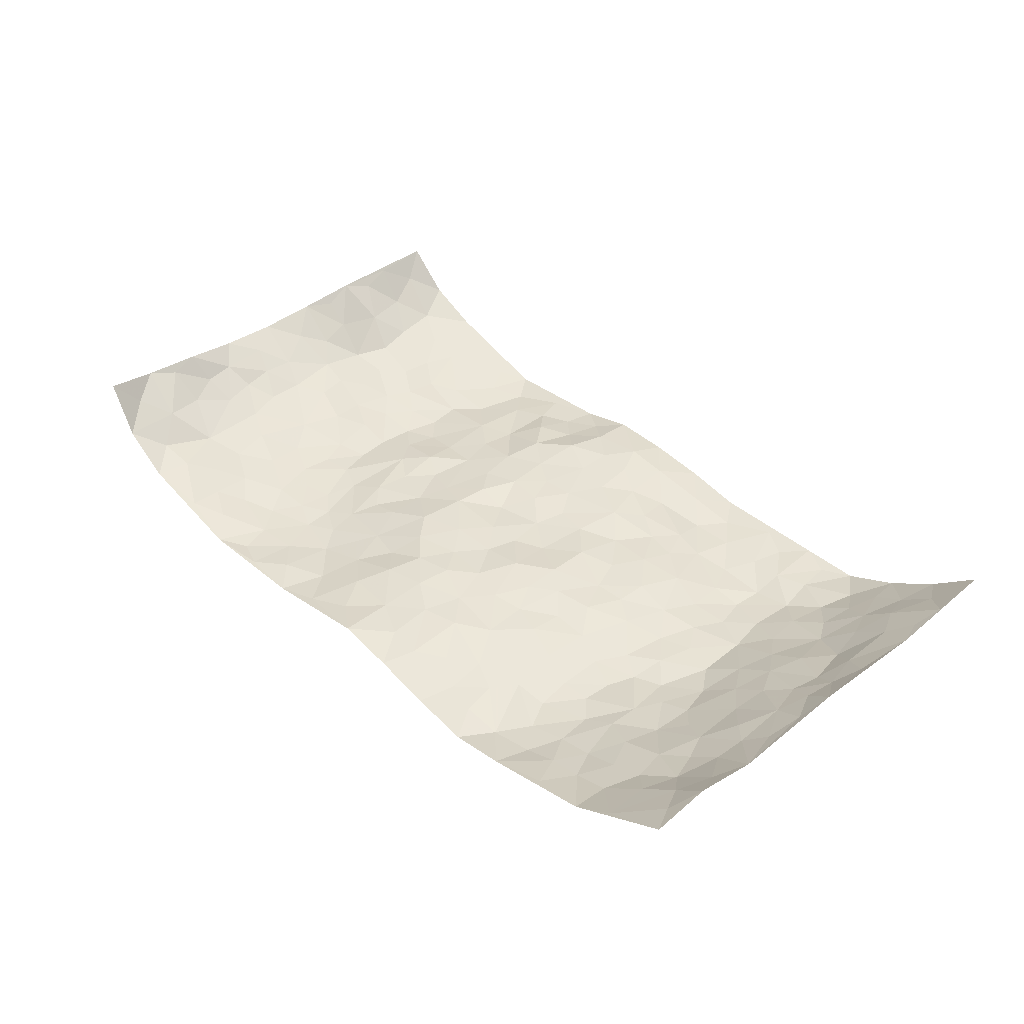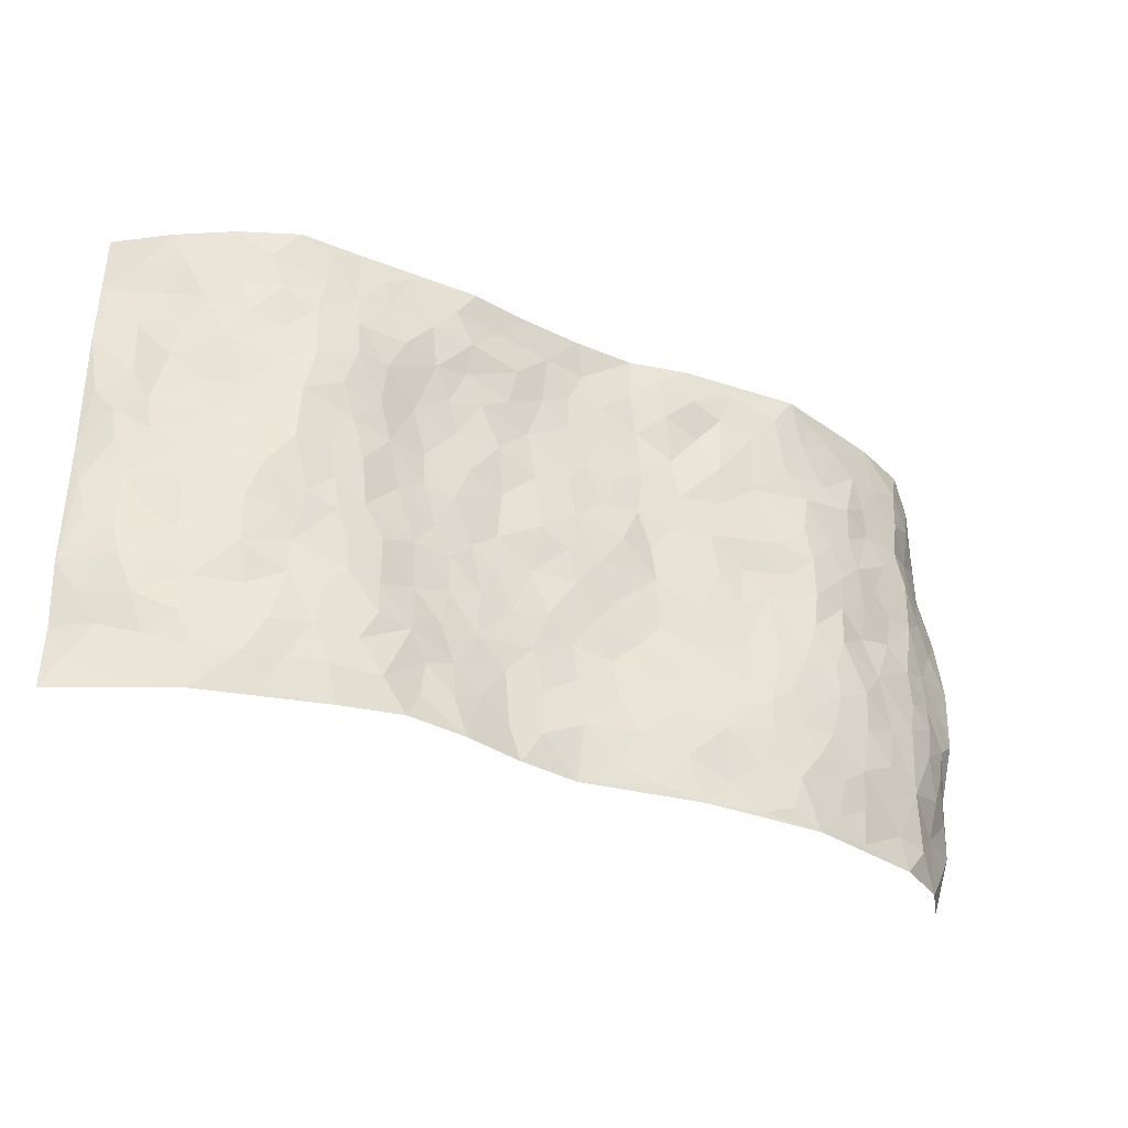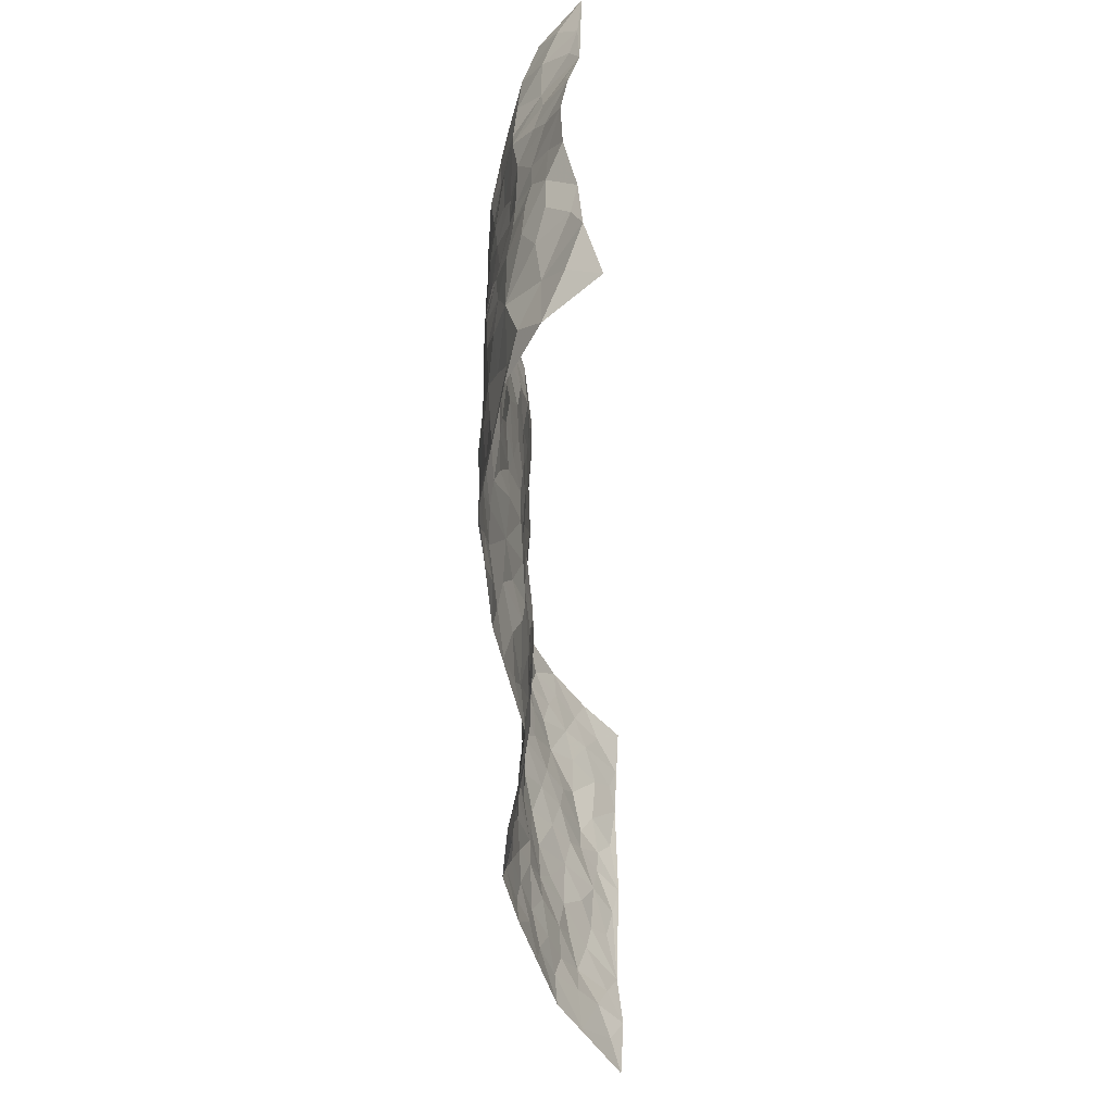
<metadata>
{"format":"obj","ext":"obj","renderer":"f3d","projection":"perspective","resolution":1024,"background":"white","views":[{"elev":39.2,"azim":47.3,"up":"+Z"},{"elev":-33.8,"azim":151.6,"up":"+Y"},{"elev":-52.3,"azim":-86.8,"up":"+Y"}]}
</metadata>
<code>
v -0.9105 0.01306 0.1773
v -0.9232 0.9947 0.1543
v 0.9395 0.001863 0.1342
v 0.9272 0.9971 0.1509
v -0.7884 0.3923 0.02685
v -0.9478 0.5015 0.1154
v -0.8456 0.3584 0.05145
v -8.308e-05 0.003118 0.000823
v -0.9318 0.2564 0.1413
v -0.8996 0.3395 0.08837
v -0.7294 0.001646 0.0157
v -0.9327 0.1323 0.1486
v -0.7079 0.2925 -0.002194
v -0.8355 0.003974 0.07942
v -0.8306 0.2889 0.04499
v -0.4887 0.001462 -0.04402
v -0.9183 0.1934 0.1293
v -0.2907 0.1677 -0.04523
v -0.7717 0.3218 0.01662
v -0.8386 0.123 0.079
v -0.8885 0.06843 0.1184
v -0.7867 0.0646 0.03878
v -0.6687 0.1265 -0.001738
v -0.7172 0.07455 0.01766
v -0.8563 0.2085 0.06966
v -0.8869 0.2722 0.08707
v -0.7653 0.1766 0.01616
v -0.6911 0.2088 -0.008705
v -0.8466 0.4884 0.06067
v -0.9477 0.3775 0.1189
v -0.723 0.9962 0.01916
v -0.5361 0.2215 -0.0384
v 0.26 0.1595 -0.02578
v -0.9242 0.7461 0.1483
v -0.3672 0.3918 -0.02518
v -0.7744 0.7522 0.02015
v -0.7908 0.8306 0.02791
v -0.5813 0.4416 -0.03686
v -0.5988 0.6047 -0.0309
v -0.4871 0.996 -0.04955
v -0.915 0.6858 0.1225
v -0.6579 0.5614 -0.01275
v -0.3892 0.7525 -0.02884
v -0.5089 0.279 -0.04113
v -0.4587 0.2245 -0.04382
v -0.4949 0.1616 -0.0475
v -0.4469 0.635 -0.03942
v -0.3668 0.5586 -0.01637
v 0.1673 0.4746 0.001839
v -0.332 0.2209 -0.04192
v -0.2105 0.6092 -0.005811
v -0.3743 0.6276 -0.02665
v -0.2998 0.05858 -0.03647
v -0.6249 0.7095 -0.02429
v -0.3936 0.1938 -0.04816
v -0.8527 0.6179 0.06351
v -0.03742 0.3488 -0.0004469
v 0.05818 0.3403 0.0005972
v 0.2999 0.4518 -0.01143
v -0.09581 0.5509 -0.01434
v -0.1653 0.5547 0.0001406
v 0.09324 0.6301 -0.009697
v -0.6328 0.3455 -0.02823
v -0.7405 0.5734 0.01614
v -0.9049 0.8071 0.1293
v -0.5588 0.1285 -0.03401
v -0.3655 0.01256 -0.04219
v -0.7852 0.4656 0.02946
v -0.6158 0.1715 -0.02238
v -0.6106 0.01799 -0.01392
v -0.2422 0.002999 -0.03918
v -0.6129 0.08765 -0.01748
v -0.5441 0.0528 -0.02867
v -0.4297 0.03701 -0.04862
v -0.4497 0.1036 -0.04809
v -0.8645 0.6853 0.08033
v -0.9185 0.8706 0.1451
v -0.7284 0.5085 0.01476
v 3.875e-05 0.9976 -0.007821
v -0.7964 0.6749 0.02202
v -0.5619 0.3141 -0.03782
v -0.5118 0.4596 -0.04176
v 0.006713 0.5711 -0.01206
v -0.04948 0.4828 -0.007465
v 0.004107 0.4199 -0.007193
v -0.1229 0.1294 -0.01504
v -0.5679 0.6689 -0.03602
v -0.8899 0.5628 0.08626
v -0.7275 0.6903 0.002093
v -0.448 0.2963 -0.04377
v -0.6308 0.2664 -0.02535
v -0.4999 0.6869 -0.04523
v -0.1732 0.4838 -0.002199
v -0.2614 0.4345 -0.01805
v -0.6446 0.6482 -0.01925
v -0.01017 0.1184 -0.007959
v -0.4154 0.5091 -0.02427
v -0.3422 0.2876 -0.03587
v -0.2404 0.5023 -0.01186
v -0.181 0.381 0.0003499
v -0.9394 0.6245 0.1282
v -0.6995 0.6222 0.0009072
v -0.803 0.5791 0.03309
v -0.3601 0.1102 -0.04644
v -0.5204 0.5318 -0.0423
v -0.6798 0.4056 -0.009891
v -0.1301 0.3241 0.00171
v -0.1474 0.2505 -0.01536
v -0.5168 0.6102 -0.04478
v 0.1097 0.7289 -0.004251
v -0.003162 0.2157 0.005084
v -0.07249 0.274 0.002848
v 0.005293 0.2892 0.006238
v -0.4285 0.363 -0.03901
v -0.1936 0.1851 -0.02805
v -0.6483 0.4869 -0.006389
v -0.5564 0.3801 -0.03945
v -0.4915 0.3902 -0.03949
v -0.3072 0.5228 -0.02107
v -0.2589 0.3489 -0.01444
v -0.3549 0.4657 -0.0232
v -0.2248 0.2709 -0.02243
v -0.09049 0.4113 0.0005197
v -0.592 0.5306 -0.02598
v -0.09199 0.1991 -0.001084
v -0.2103 0.09492 -0.03521
v -0.3975 0.2577 -0.04534
v -0.9018 0.4388 0.09256
v -0.8498 0.421 0.06175
v 0.09298 0.4236 0.003669
v 0.2094 0.2389 -0.009268
v 0.08376 0.5169 -0.0109
v 0.0201 0.488 -0.0102
v 0.1674 0.3938 -0.002138
v 0.7755 0.4964 0.04273
v 0.2217 0.4345 -0.00425
v 0.2676 0.3148 -0.01364
v 0.162 0.5679 -0.002907
v 0.1226 0.9978 -0.02049
v -0.2925 0.618 -0.01638
v 0.4253 0.8793 -0.04707
v 0.491 0.9974 -0.04045
v -0.2151 0.7799 -0.003163
v -0.05791 0.8638 0.004158
v -0.3212 0.3476 -0.02761
v -0.4585 0.5648 -0.03354
v -0.07316 0.05412 -0.01326
v -0.156 0.02333 -0.02651
v 0.1223 0.003235 -0.01854
v 0.01428 0.8598 0.002186
v -0.01637 0.699 -0.003405
v 0.4199 0.1993 -0.05548
v 0.3423 0.2912 -0.02636
v 0.5944 0.5264 -0.04465
v 0.5271 0.5474 -0.04212
v 0.4538 0.1376 -0.05575
v 0.5221 0.229 -0.04724
v 0.4142 0.3635 -0.04188
v 0.02321 0.6405 -0.009785
v -0.05907 0.6264 -0.00344
v -0.1466 0.7289 -0.002312
v -0.08638 0.6923 -0.003074
v -0.05989 0.7907 0.0005043
v -0.1365 0.6318 -0.0008095
v 0.02132 0.7744 -0.002672
v 0.2441 0.9973 -0.04133
v -0.01815 0.9267 0.005382
v -0.2691 0.8456 -0.01407
v -0.1976 0.8781 -0.01685
v -0.3135 0.7795 -0.02884
v -0.2421 0.9964 -0.03269
v -0.2279 0.6947 -0.007404
v -0.317 0.6988 -0.02033
v -0.1405 0.8291 0.006071
v -0.1224 0.9974 -0.004305
v 0.2188 0.746 -0.0221
v 0.175 0.6672 -0.01637
v 0.3299 0.596 -0.01573
v 0.263 0.5236 -0.01374
v 0.2684 0.6665 -0.01523
v 0.4258 0.7444 -0.0487
v 0.3588 0.6843 -0.02535
v 0.2875 0.7337 -0.0244
v 0.06916 0.9285 -0.007212
v 0.07933 0.8228 -0.007842
v 0.1445 0.857 -0.0251
v 0.2493 0.8721 -0.04064
v 0.3224 0.7932 -0.03723
v 0.2341 0.5961 -0.01356
v -0.8586 0.8653 0.07722
v -0.6785 0.8153 -0.009149
v -0.8414 0.7733 0.07557
v -0.835 0.9965 0.06906
v -0.8876 0.9371 0.1072
v -0.7998 0.9203 0.03607
v -0.7271 0.8843 0.008133
v -0.6018 0.9273 -0.02408
v -0.6584 0.8843 -0.01256
v -0.6832 0.7447 -0.007053
v -0.5592 0.8126 -0.03603
v -0.6217 0.7799 -0.03159
v -0.5088 0.8987 -0.04363
v -0.3892 0.876 -0.04022
v -0.5421 0.9579 -0.03653
v -0.4629 0.8137 -0.04604
v -0.44 0.9337 -0.05236
v -0.3429 0.9706 -0.03984
v -0.5109 0.759 -0.04606
v -0.3184 0.8997 -0.03207
v -0.256 0.9282 -0.0324
v 0.1566 0.7846 -0.01689
v 0.2552 0.8044 -0.02801
v 0.1885 0.9322 -0.02591
v 0.3933 0.8117 -0.0526
v 0.337 0.8798 -0.04474
v 0.3817 0.9815 -0.04227
v 0.2879 0.9365 -0.04438
v 0.4426 0.9474 -0.04676
v 0.3831 0.4944 -0.02392
v 0.3282 0.5296 -0.01708
v 0.4857 0.6046 -0.04318
v 0.4335 0.6648 -0.04461
v 0.4077 0.5887 -0.03325
v 0.3513 0.1932 -0.0446
v 0.4815 0.3363 -0.04795
v 0.461 0.5232 -0.04201
v 0.3478 0.3892 -0.02692
v -0.124 0.9139 -0.0007761
v -0.1814 0.956 -0.0202
v 0.3197 0.1357 -0.03878
v 0.6041 0.01583 -0.01463
v 0.2017 0.3344 -0.01075
v 0.2723 0.3861 -0.01725
v 0.5811 0.2488 -0.02953
v 0.7267 0.998 0.009572
v 0.9417 0.2506 0.1313
v 0.4941 0.8123 -0.05929
v 0.7107 0.4871 0.007342
v 0.4901 0.7468 -0.05922
v 0.9354 0.4995 0.1405
v 0.6668 0.294 -0.01527
v 0.5113 0.4689 -0.03928
v 0.7674 0.3108 0.02853
v 0.5631 0.4162 -0.04324
v 0.4845 0.004403 -0.04307
v 0.09036 0.2528 -0.0008606
v 0.5025 0.07862 -0.049
v 0.1351 0.3198 -0.003294
v 0.4159 0.2688 -0.04453
v 0.8544 0.2651 0.07076
v 0.6436 0.462 -0.03161
v 0.5731 0.0837 -0.02824
v 0.4503 0.4273 -0.03876
v 0.6076 0.3724 -0.031
v 0.287 0.2344 -0.02291
v 0.4779 0.2734 -0.0482
v 0.2626 0.0816 -0.03994
v 0.3635 0.005919 -0.06547
v 0.2417 0.005749 -0.04734
v 0.201 0.1165 -0.0207
v 0.06858 0.1704 -0.0001688
v 0.1459 0.1904 -0.0005491
v 0.6095 0.1485 -0.02705
v 0.7651 0.4228 0.03085
v 0.7388 0.2213 0.01993
v 0.6451 0.08142 -0.01322
v 0.6685 0.3848 -0.01829
v 0.7129 0.3392 0.002474
v 0.8624 0.326 0.0812
v 0.7341 0.5675 0.02272
v 0.6847 0.1462 0.001147
v 0.7533 0.1502 0.023
v 0.8193 0.3671 0.06376
v 0.9099 0.3497 0.1125
v 0.859 0.4379 0.08781
v 0.5809 0.3141 -0.03101
v 0.8014 0.1065 0.05474
v 0.3308 0.06591 -0.04668
v 0.4085 0.07192 -0.06309
v 0.07132 0.07874 -0.008736
v 0.1433 0.07319 -0.01266
v 0.9363 0.7486 0.1377
v 0.7227 0.07957 0.01203
v 0.6496 0.2164 -0.008441
v 0.9237 0.4245 0.1262
v 0.8789 0.5082 0.09547
v 0.7971 0.2503 0.03821
v 0.531 0.1499 -0.0442
v 0.7226 0.001766 0.01703
v 0.5038 0.3955 -0.04623
v 0.9045 0.06413 0.1154
v 0.9342 0.1264 0.1418
v 0.8249 0.18 0.05315
v 0.8699 0.1248 0.09267
v 0.8072 0.009401 0.06248
v 0.9048 0.1885 0.1108
v 0.6626 0.5558 -0.01302
v 0.6871 0.6329 -0.003543
v 0.5882 0.6363 -0.04635
v 0.8136 0.6909 0.04648
v 0.6322 0.7714 -0.02976
v 0.92 0.6239 0.1246
v 0.7567 0.6416 0.02845
v 0.8382 0.5942 0.06227
v 0.7308 0.7432 0.002316
v 0.827 0.5297 0.06303
v 0.8885 0.5732 0.09812
v 0.8655 0.6584 0.08808
v 0.6403 0.6925 -0.02674
v 0.5685 0.7242 -0.05091
v 0.512 0.6747 -0.05213
v 0.8263 0.851 0.07644
v 0.7075 0.8706 -0.001489
v 0.7956 0.7759 0.04783
v 0.8665 0.7767 0.09581
v 0.7662 0.8431 0.03421
v 0.9294 0.8729 0.1426
v 0.6931 0.802 -0.01217
v 0.9139 0.8103 0.1275
v 0.7332 0.9309 0.01373
v 0.8304 0.9974 0.075
v 0.6146 0.9985 -0.04099
v 0.8021 0.9247 0.05359
v 0.8733 0.9266 0.103
v 0.6644 0.9346 -0.02907
v 0.56 0.9013 -0.04553
v 0.4942 0.8807 -0.04691
v 0.553 0.9694 -0.04417
v 0.5739 0.8221 -0.05232
v 0.64 0.8605 -0.03739
f 29 6 128
f 12 21 20
f 26 10 9
f 55 45 46
f 27 19 15
f 26 9 17
f 101 6 88
f 12 1 21
f 7 15 19
f 125 86 96
f 84 123 85
f 129 29 128
f 25 27 15
f 12 20 17
f 73 75 66
f 22 14 11
f 26 17 25
f 9 12 17
f 25 15 26
f 5 129 7
f 52 146 48
f 55 18 50
f 7 19 5
f 20 27 25
f 124 82 105
f 41 76 34
f 20 14 22
f 14 20 21
f 14 21 1
f 24 22 11
f 24 27 22
f 72 66 69
f 69 32 91
f 70 24 11
f 24 23 27
f 17 20 25
f 27 20 22
f 10 15 7
f 10 26 15
f 23 28 27
f 27 13 19
f 28 23 69
f 13 27 28
f 119 121 94
f 10 7 129
f 6 30 128
f 9 10 30
f 36 192 80
f 80 102 89
f 118 81 44
f 64 103 78
f 115 126 86
f 45 32 46
f 91 63 13
f 129 68 29
f 95 87 54
f 95 54 199
f 202 40 204
f 82 97 105
f 29 88 6
f 18 55 104
f 148 126 71
f 38 82 124
f 50 18 122
f 117 82 38
f 5 19 106
f 82 117 118
f 80 64 102
f 127 45 55
f 194 77 190
f 98 35 114
f 39 124 105
f 127 50 98
f 106 19 13
f 66 75 46
f 39 95 42
f 63 117 38
f 95 89 102
f 101 56 76
f 51 140 99
f 18 53 126
f 62 83 132
f 45 127 90
f 112 113 57
f 103 29 68
f 130 85 58
f 109 39 105
f 35 94 121
f 113 246 58
f 151 165 163
f 120 100 94
f 114 127 98
f 192 190 65
f 95 39 87
f 36 191 37
f 67 104 74
f 56 101 88
f 13 63 106
f 192 34 76
f 268 241 243
f 108 115 125
f 93 84 60
f 133 84 85
f 156 288 157
f 101 76 41
f 80 103 64
f 105 97 146
f 99 61 51
f 92 109 47
f 125 96 111
f 158 227 153
f 75 104 55
f 69 66 32
f 81 91 32
f 106 78 68
f 42 64 78
f 77 34 65
f 24 70 72
f 75 73 16
f 16 71 67
f 2 34 77
f 13 28 91
f 103 56 88
f 56 80 76
f 72 69 23
f 11 16 70
f 16 73 70
f 16 67 74
f 115 18 126
f 24 72 23
f 73 72 70
f 16 74 75
f 72 73 66
f 32 45 44
f 84 83 60
f 66 46 32
f 78 106 116
f 117 63 81
f 67 53 104
f 103 68 78
f 69 91 28
f 36 80 89
f 106 38 116
f 106 68 5
f 81 118 117
f 62 132 138
f 32 44 81
f 53 67 71
f 57 58 85
f 123 100 107
f 93 60 61
f 33 230 224
f 8 96 147
f 132 133 130
f 140 48 119
f 93 100 123
f 122 98 50
f 164 60 160
f 53 71 126
f 125 112 108
f 193 194 195
f 75 55 46
f 63 91 81
f 56 103 80
f 196 198 31
f 18 104 53
f 121 48 97
f 38 106 63
f 118 97 82
f 97 35 121
f 51 172 140
f 130 134 49
f 87 39 109
f 288 252 263
f 97 114 35
f 47 43 92
f 57 113 58
f 248 130 58
f 34 101 41
f 114 90 127
f 116 124 42
f 145 94 35
f 118 114 97
f 167 79 175
f 98 145 35
f 85 123 57
f 43 47 52
f 199 36 89
f 42 78 116
f 159 83 62
f 88 29 103
f 74 104 75
f 118 44 90
f 173 140 172
f 42 95 102
f 190 192 37
f 65 190 77
f 89 95 199
f 125 111 112
f 92 87 109
f 18 115 122
f 177 180 176
f 112 57 107
f 109 105 146
f 93 94 100
f 285 286 275
f 96 86 147
f 137 232 131
f 57 123 107
f 87 92 208
f 49 134 136
f 132 130 49
f 161 164 162
f 50 127 55
f 122 108 107
f 122 107 100
f 48 140 52
f 118 90 114
f 99 119 94
f 123 84 93
f 36 37 192
f 48 121 119
f 120 122 100
f 39 42 124
f 38 124 116
f 248 58 246
f 44 45 90
f 98 122 120
f 146 52 47
f 94 93 99
f 168 209 170
f 212 183 188
f 202 197 200
f 42 102 64
f 107 108 112
f 99 93 61
f 8 280 96
f 112 111 113
f 125 115 86
f 115 108 122
f 128 30 10
f 5 68 129
f 10 129 128
f 132 49 138
f 83 84 133
f 130 133 85
f 83 133 132
f 248 134 130
f 156 152 224
f 151 110 165
f 212 186 211
f 153 224 249
f 254 251 244
f 246 261 262
f 225 158 249
f 49 136 179
f 185 184 150
f 214 188 181
f 181 188 182
f 161 163 174
f 143 170 172
f 110 211 185
f 184 79 167
f 174 228 169
f 62 110 159
f 163 150 144
f 210 169 229
f 170 143 168
f 176 211 110
f 98 120 145
f 94 145 120
f 48 146 97
f 109 146 47
f 148 86 126
f 147 86 148
f 71 8 148
f 8 147 148
f 244 276 254
f 232 136 134
f 174 143 161
f 60 83 160
f 163 162 151
f 159 160 83
f 261 281 262
f 259 281 149
f 219 220 59
f 246 113 111
f 33 255 131
f 157 256 152
f 137 255 153
f 230 278 279
f 262 260 33
f 154 155 242
f 131 255 137
f 248 131 232
f 281 280 149
f 259 258 278
f 220 179 59
f 159 151 160
f 162 160 151
f 164 61 60
f 228 174 144
f 144 174 163
f 159 110 151
f 161 172 164
f 186 184 185
f 161 162 163
f 61 164 51
f 160 162 164
f 187 217 213
f 150 163 165
f 205 202 200
f 79 184 139
f 170 43 173
f 174 169 143
f 161 143 172
f 167 144 150
f 176 180 183
f 172 170 173
f 223 226 221
f 185 150 165
f 99 140 119
f 207 206 203
f 172 51 164
f 43 52 173
f 173 52 140
f 167 175 228
f 228 229 169
f 210 168 169
f 177 110 62
f 189 138 179
f 62 138 177
f 136 232 233
f 181 182 222
f 150 184 167
f 178 180 189
f 49 179 138
f 177 138 189
f 180 178 182
f 178 179 220
f 307 308 304
f 222 223 221
f 215 187 188
f 176 183 212
f 187 213 186
f 214 215 188
f 185 211 186
f 237 181 239
f 182 188 183
f 110 185 165
f 216 215 141
f 211 176 212
f 182 183 180
f 176 110 177
f 213 184 186
f 178 189 179
f 177 189 180
f 195 190 37
f 197 198 200
f 195 194 190
f 34 192 65
f 80 192 76
f 37 196 195
f 194 2 77
f 193 2 194
f 196 37 191
f 31 193 195
f 198 196 191
f 31 195 196
f 199 201 191
f 197 204 31
f 198 191 201
f 31 198 197
f 201 199 54
f 36 199 191
f 54 208 201
f 208 43 205
f 208 54 87
f 198 201 200
f 206 205 203
f 43 170 203
f 210 207 209
f 40 202 206
f 31 204 40
f 197 202 204
f 208 205 200
f 43 203 205
f 205 206 202
f 203 209 207
f 171 40 207
f 40 206 207
f 208 200 201
f 43 208 92
f 170 209 203
f 168 143 169
f 207 210 171
f 168 210 209
f 188 187 212
f 212 187 186
f 166 139 213
f 184 213 139
f 237 214 181
f 215 214 141
f 216 141 218
f 213 217 166
f 142 166 216
f 217 216 166
f 187 215 217
f 216 217 215
f 237 141 214
f 142 216 218
f 223 222 182
f 179 136 59
f 223 220 219
f 267 238 251
f 237 327 141
f 223 182 178
f 158 290 253
f 220 223 178
f 59 233 227
f 233 59 136
f 248 246 131
f 153 249 158
f 251 254 267
f 223 219 226
f 111 261 246
f 297 251 238
f 276 256 157
f 167 228 144
f 229 228 175
f 175 171 229
f 229 171 210
f 260 257 33
f 265 271 272
f 266 289 283
f 269 243 250
f 249 224 152
f 266 283 271
f 227 233 137
f 253 227 158
f 325 313 320
f 135 264 275
f 310 329 239
f 270 298 297
f 249 256 225
f 275 273 269
f 311 222 221
f 155 154 299
f 234 276 157
f 310 311 299
f 222 239 181
f 221 226 155
f 266 263 252
f 242 290 244
f 264 273 275
f 273 264 243
f 242 244 154
f 276 290 225
f 288 234 157
f 240 282 302
f 275 286 306
f 225 290 158
f 234 263 284
f 241 254 276
f 233 232 137
f 137 153 227
f 264 135 238
f 244 251 154
f 260 259 257
f 227 253 219
f 33 224 255
f 154 297 299
f 240 302 307
f 297 154 251
f 264 268 243
f 253 226 219
f 271 284 263
f 277 294 293
f 290 242 253
f 241 234 284
f 59 227 219
f 242 155 226
f 252 245 231
f 157 152 156
f 257 230 33
f 152 256 249
f 278 230 257
f 262 33 131
f 224 153 255
f 259 278 257
f 134 248 232
f 230 279 224
f 96 261 111
f 261 96 280
f 280 281 261
f 246 262 131
f 252 247 245
f 268 267 241
f 283 277 272
f 288 247 252
f 275 274 285
f 295 291 294
f 267 268 264
f 263 234 288
f 309 310 299
f 290 276 244
f 283 272 271
f 267 254 241
f 265 243 241
f 236 240 285
f 297 238 270
f 303 305 298
f 241 276 234
f 221 155 299
f 272 277 293
f 250 243 287
f 286 285 240
f 284 271 265
f 271 263 266
f 295 3 291
f 225 256 276
f 241 284 265
f 289 266 231
f 3 292 291
f 321 235 323
f 293 294 296
f 279 278 258
f 245 279 258
f 279 156 224
f 260 281 259
f 280 8 149
f 262 281 260
f 231 266 252
f 267 264 238
f 306 304 270
f 283 289 295
f 243 269 273
f 236 269 250
f 294 292 296
f 274 236 285
f 269 274 275
f 250 287 293
f 245 289 231
f 236 274 269
f 156 279 247
f 242 226 253
f 247 279 245
f 243 265 287
f 288 156 247
f 265 272 293
f 296 292 236
f 293 287 265
f 295 294 277
f 277 283 295
f 236 250 296
f 289 3 295
f 292 294 291
f 293 296 250
f 300 304 308
f 325 320 235
f 329 330 326
f 270 304 303
f 270 303 298
f 309 305 301
f 135 306 270
f 299 297 298
f 298 309 299
f 238 135 270
f 300 314 305
f 303 300 305
f 304 306 307
f 300 303 304
f 282 319 315
f 322 325 235
f 275 306 135
f 307 306 286
f 240 307 286
f 308 307 302
f 302 282 308
f 308 282 315
f 305 309 298
f 310 309 301
f 310 301 329
f 310 239 311
f 222 311 239
f 299 311 221
f 319 312 315
f 312 323 316
f 301 305 318
f 305 314 316
f 300 308 315
f 316 314 312
f 312 314 315
f 315 314 300
f 323 312 324
f 316 313 318
f 282 4 317
f 330 313 325
f 4 321 324
f 235 320 323
f 282 317 319
f 312 319 317
f 326 325 322
f 316 320 313
f 316 318 305
f 142 218 327
f 327 218 141
f 316 323 320
f 324 312 317
f 4 324 317
f 321 323 324
f 318 313 330
f 328 326 322
f 326 327 329
f 329 327 237
f 326 328 327
f 322 142 328
f 327 328 142
f 329 237 239
f 301 318 330
f 326 330 325
f 330 329 301

</code>
